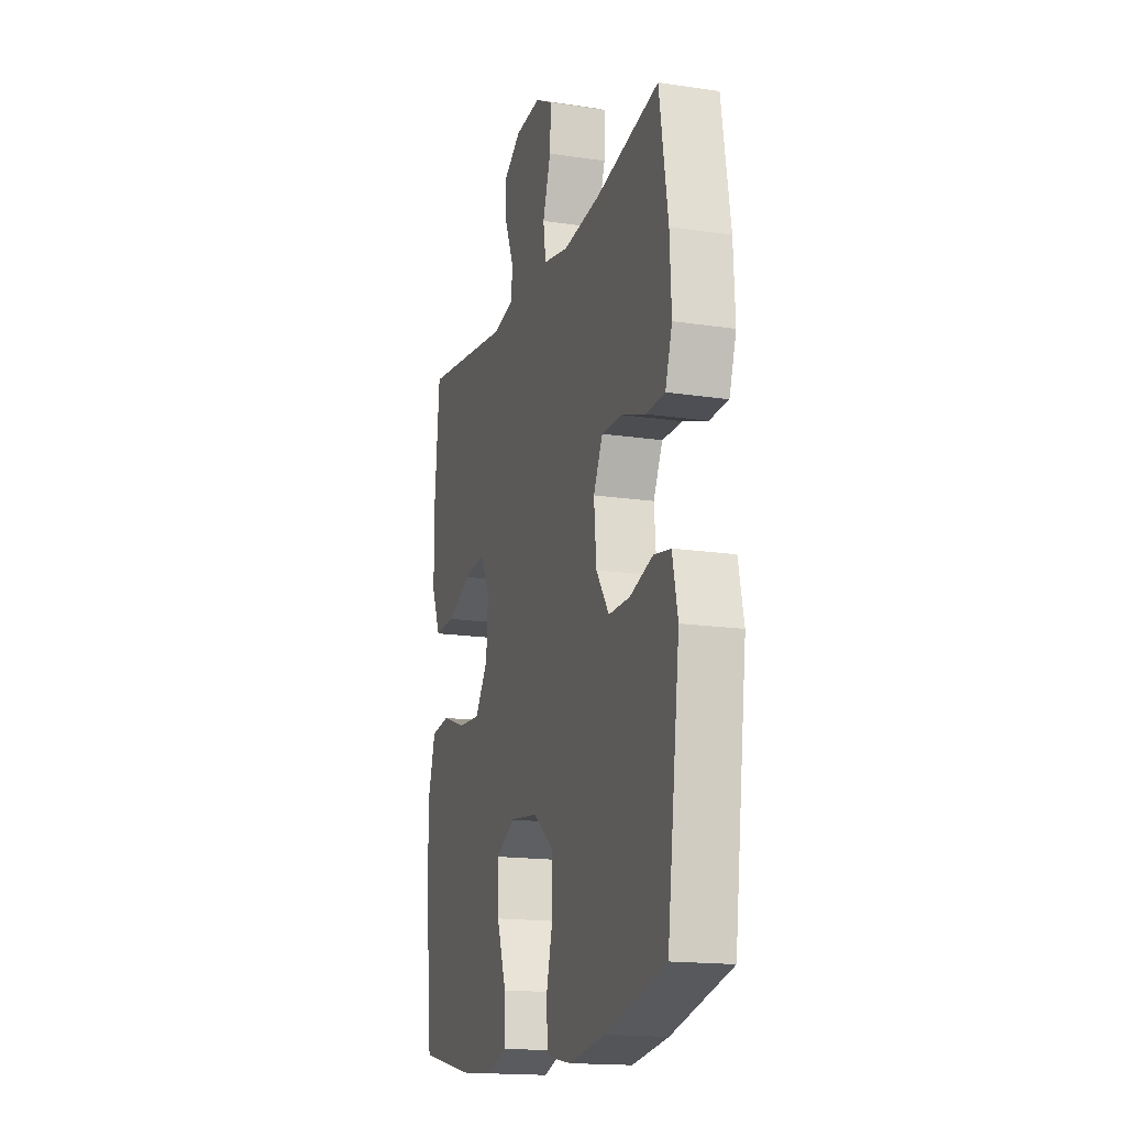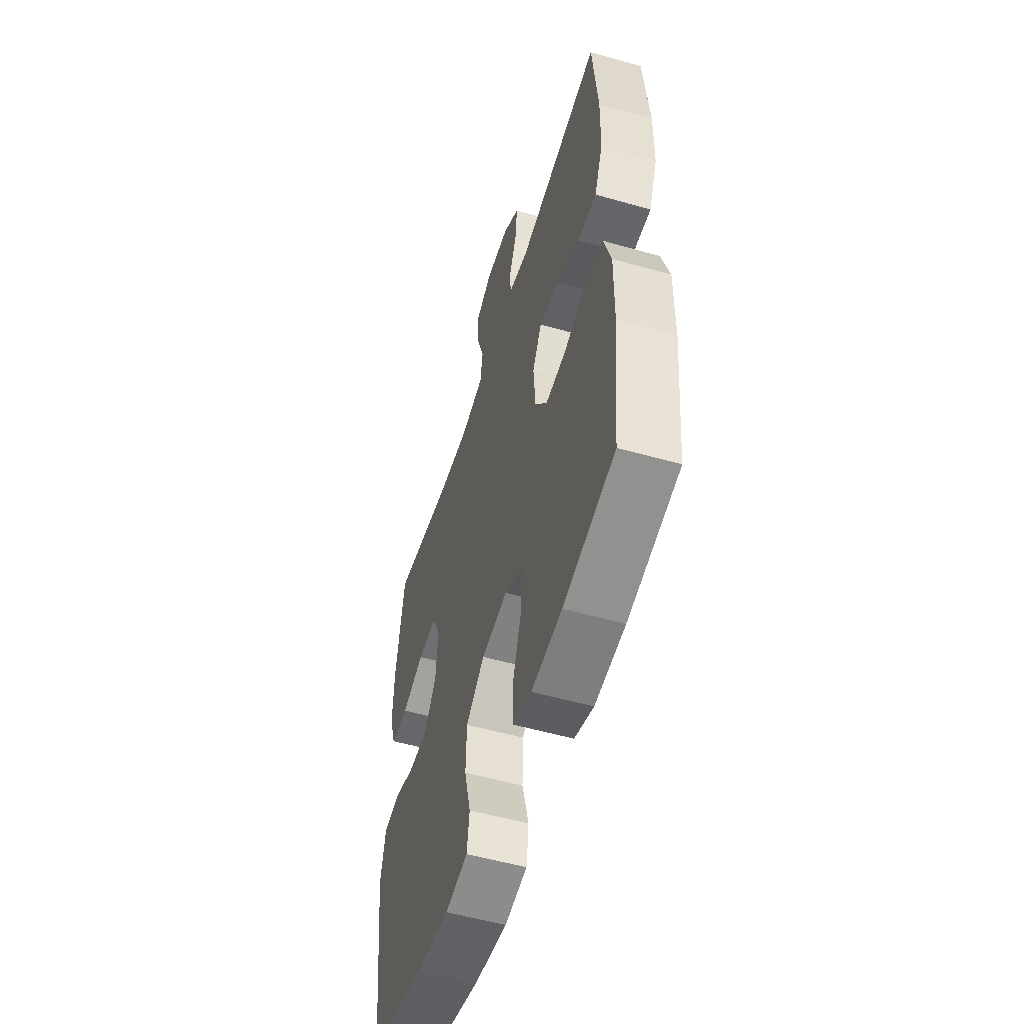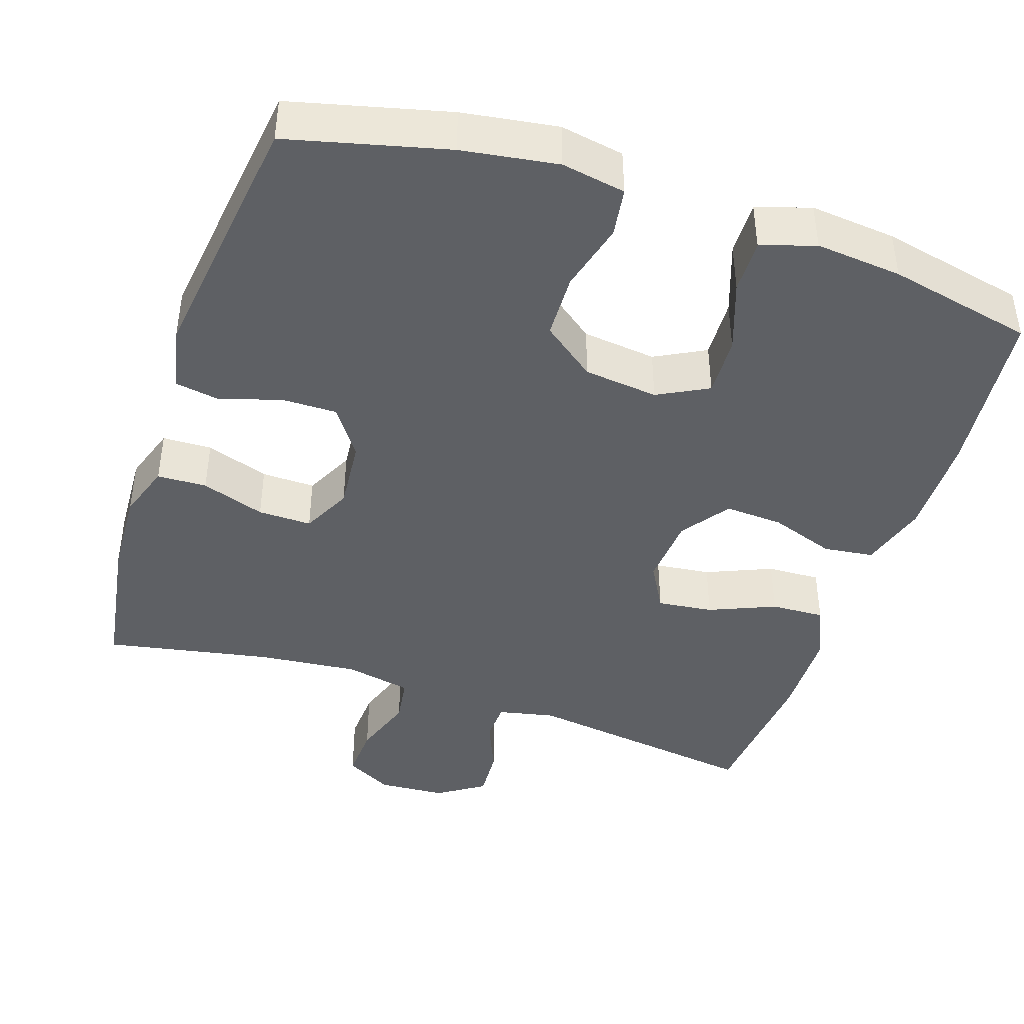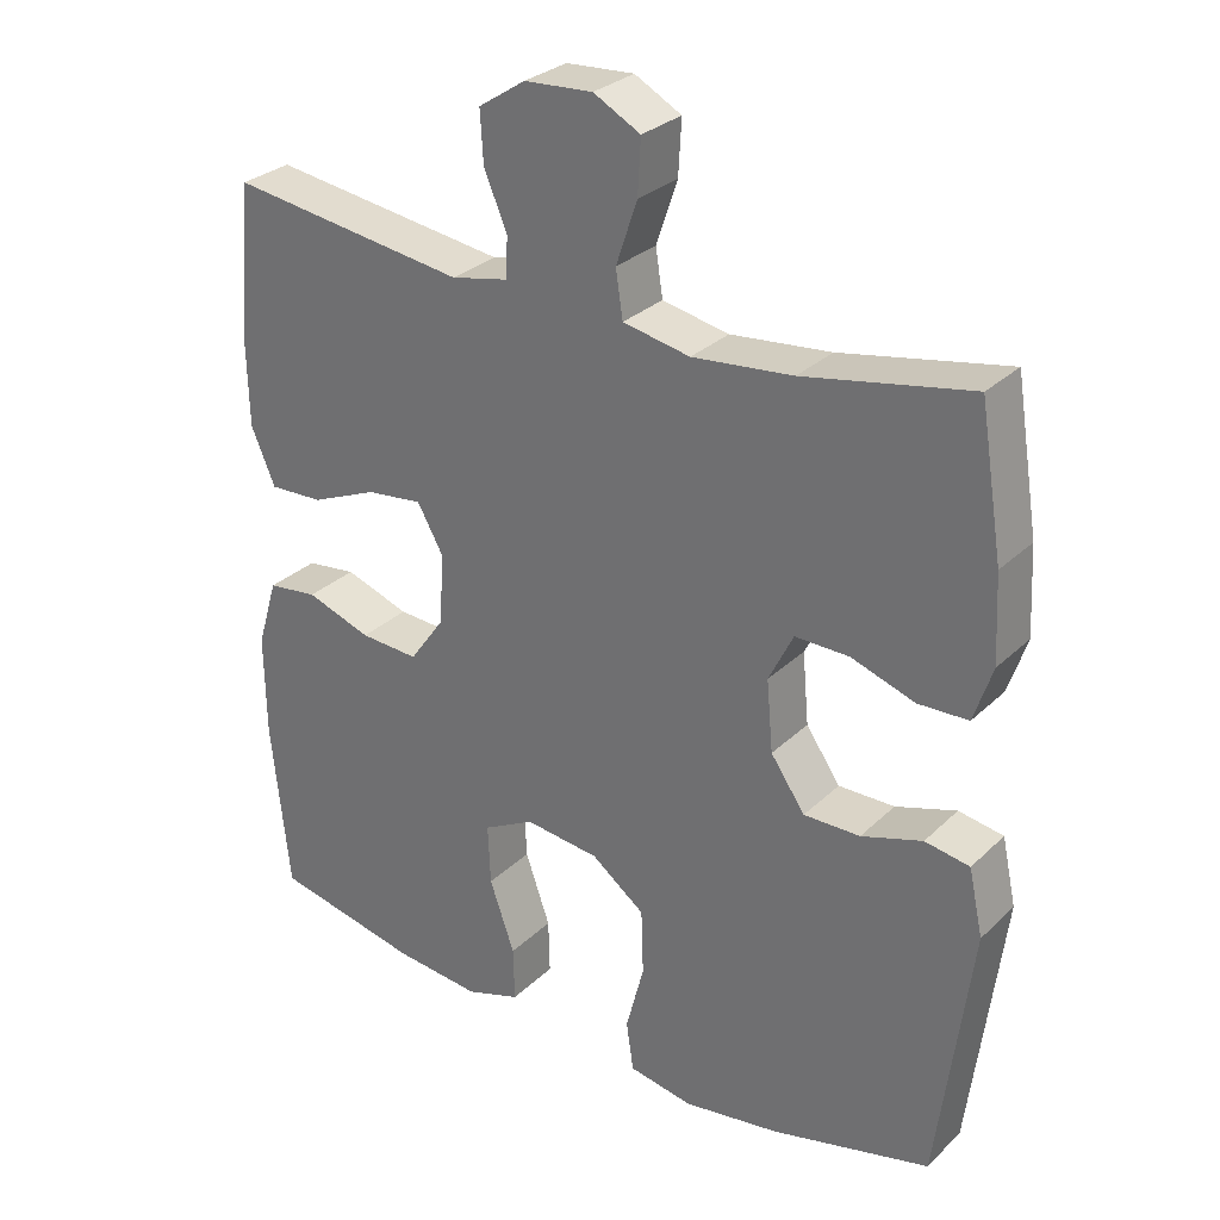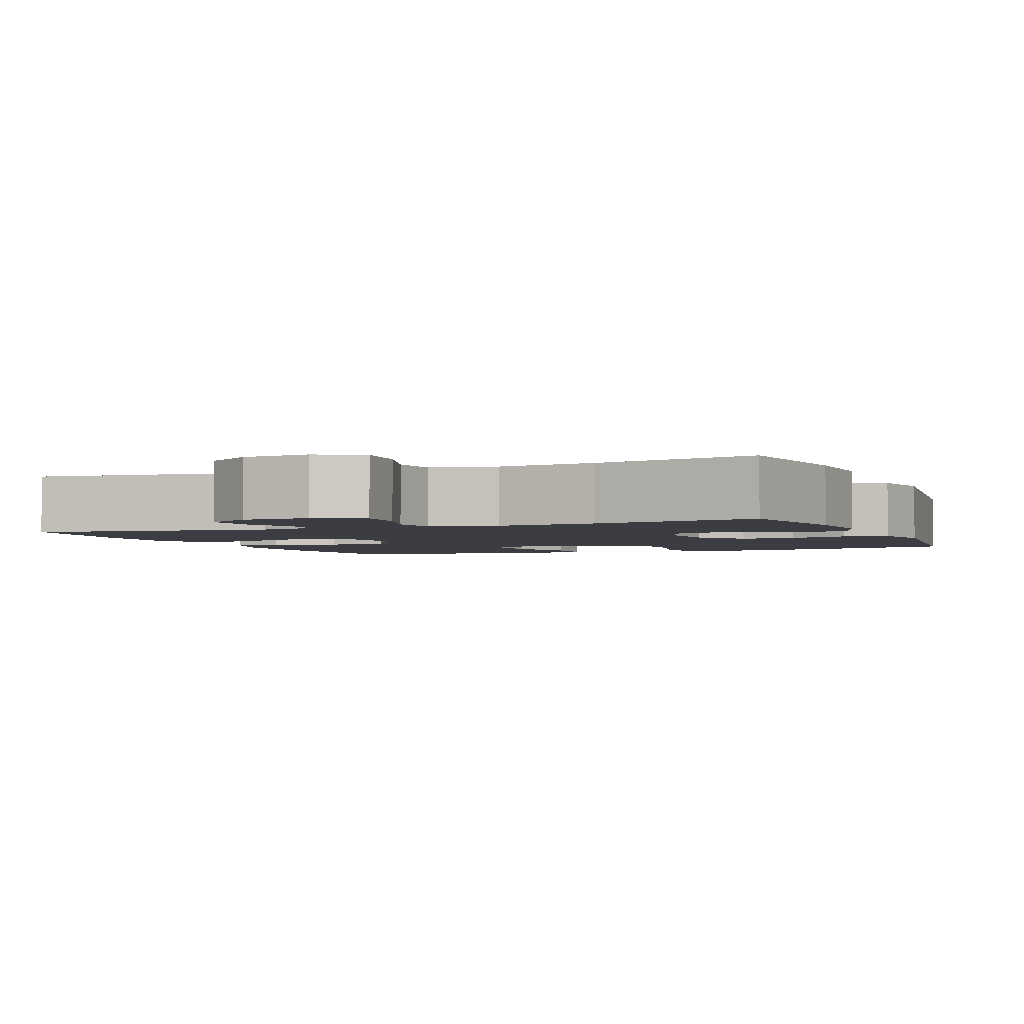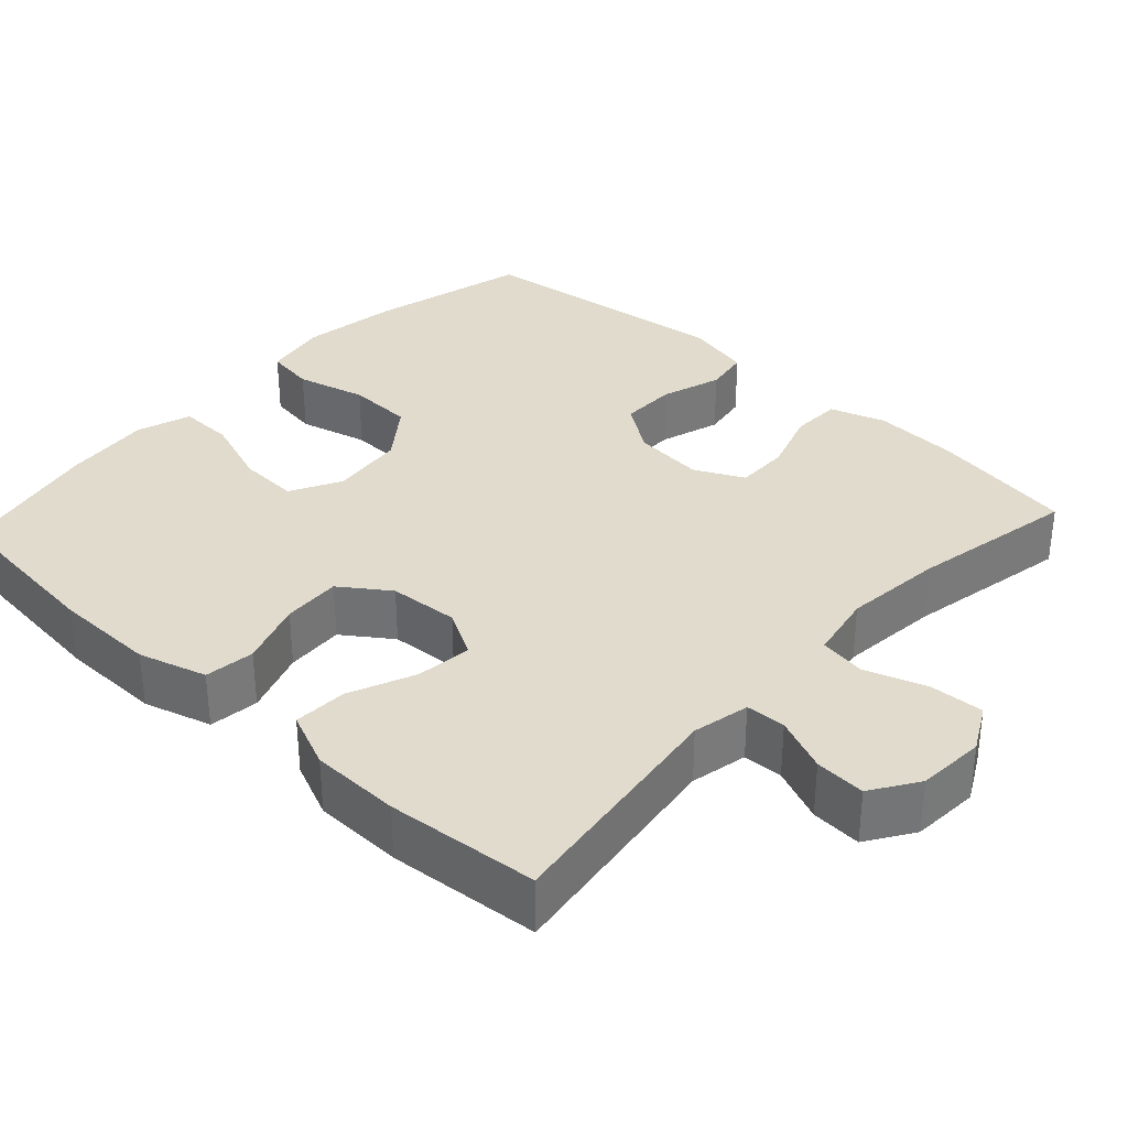
<metadata>
{"format":"obj","ext":"obj","renderer":"f3d","projection":"perspective","resolution":1024,"background":"white","views":[{"elev":-16.6,"azim":72.9,"up":"+Z"},{"elev":-54.1,"azim":-106.9,"up":"+Z"},{"elev":-43.1,"azim":161.6,"up":"+Y"},{"elev":29.3,"azim":36.2,"up":"+Z"},{"elev":-2.9,"azim":22.2,"up":"+Y"},{"elev":33.9,"azim":-47.2,"up":"+Y"}]}
</metadata>
<code>
o path9152
v -0.5225 0.0375 0.285
v -0.5201 0.0375 0.1645
v -0.4878 0.0375 0.08911
v -0.4157 0.0375 0.09221
v -0.3267 0.0375 0.1298
v -0.2518 0.0375 0.1387
v -0.2164 0.0375 0.076
v -0.2233 0.0375 -0.01811
v -0.2695 0.0375 -0.08291
v -0.348 0.0375 -0.07851
v -0.4349 0.0375 -0.04839
v -0.5021 0.0375 -0.05686
v -0.5295 0.0375 -0.148
v -0.5278 0.0375 -0.2852
v -0.5037 0.0375 -0.5132
v -0.3079 0.0375 -0.5552
v -0.192 0.0375 -0.5665
v -0.1189 0.0375 -0.5426
v -0.1206 0.0375 -0.4696
v -0.1541 0.0375 -0.3743
v -0.1575 0.0375 -0.2937
v -0.08941 0.0375 -0.258
v 0.01038 0.0375 -0.2694
v 0.0817 0.0375 -0.3236
v 0.08465 0.0375 -0.4112
v 0.06032 0.0375 -0.5044
v 0.07006 0.0375 -0.5701
v 0.1562 0.0375 -0.5855
v 0.2847 0.0375 -0.5662
v 0.498 0.0375 -0.5132
v 0.5428 0.0375 -0.164
v 0.5238 0.0375 -0.07581
v 0.4639 0.0375 -0.06565
v 0.3827 0.0375 -0.0915
v 0.3074 0.0375 -0.09212
v 0.2616 0.0375 -0.0261
v 0.253 0.0375 0.06873
v 0.2858 0.0375 0.1347
v 0.3579 0.0375 0.1336
v 0.4434 0.0375 0.1048
v 0.5101 0.0375 0.107
v 0.5348 0.0375 0.1811
v 0.529 0.0375 0.296
v 0.498 0.0375 0.4887
v 0.2752 0.0375 0.4462
v 0.141 0.0375 0.4327
v 0.05131 0.0375 0.4506
v 0.04188 0.0375 0.5132
v 0.07022 0.0375 0.5968
v 0.07423 0.0375 0.6688
v 0.01171 0.0375 0.7026
v -0.07966 0.0375 0.6968
v -0.1423 0.0375 0.6558
v -0.1381 0.0375 0.5878
v -0.1073 0.0375 0.5145
v -0.1096 0.0375 0.4608
v -0.1862 0.0375 0.4447
v -0.5037 0.0375 0.4887
v -0.5225 -0.0375 0.285
v -0.5201 -0.0375 0.1645
v -0.4878 -0.0375 0.08911
v -0.4157 -0.0375 0.09221
v -0.3267 -0.0375 0.1298
v -0.2518 -0.0375 0.1387
v -0.2164 -0.0375 0.076
v -0.2233 -0.0375 -0.01811
v -0.2695 -0.0375 -0.08291
v -0.348 -0.0375 -0.07851
v -0.4349 -0.0375 -0.04839
v -0.5021 -0.0375 -0.05686
v -0.5295 -0.0375 -0.148
v -0.5278 -0.0375 -0.2852
v -0.5037 -0.0375 -0.5132
v -0.3079 -0.0375 -0.5552
v -0.192 -0.0375 -0.5665
v -0.1189 -0.0375 -0.5426
v -0.1206 -0.0375 -0.4696
v -0.1541 -0.0375 -0.3743
v -0.1575 -0.0375 -0.2937
v -0.08941 -0.0375 -0.258
v 0.01038 -0.0375 -0.2694
v 0.0817 -0.0375 -0.3236
v 0.08465 -0.0375 -0.4112
v 0.06032 -0.0375 -0.5044
v 0.07006 -0.0375 -0.5701
v 0.1562 -0.0375 -0.5855
v 0.2847 -0.0375 -0.5662
v 0.498 -0.0375 -0.5132
v 0.5428 -0.0375 -0.164
v 0.5238 -0.0375 -0.07581
v 0.4639 -0.0375 -0.06565
v 0.3827 -0.0375 -0.0915
v 0.3074 -0.0375 -0.09212
v 0.2616 -0.0375 -0.0261
v 0.253 -0.0375 0.06873
v 0.2858 -0.0375 0.1347
v 0.3579 -0.0375 0.1336
v 0.4434 -0.0375 0.1048
v 0.5101 -0.0375 0.107
v 0.5348 -0.0375 0.1811
v 0.529 -0.0375 0.296
v 0.498 -0.0375 0.4887
v 0.2752 -0.0375 0.4462
v 0.141 -0.0375 0.4327
v 0.05131 -0.0375 0.4506
v 0.04188 -0.0375 0.5132
v 0.07022 -0.0375 0.5968
v 0.07423 -0.0375 0.6688
v 0.01171 -0.0375 0.7026
v -0.07966 -0.0375 0.6968
v -0.1423 -0.0375 0.6558
v -0.1381 -0.0375 0.5878
v -0.1073 -0.0375 0.5145
v -0.1096 -0.0375 0.4608
v -0.1862 -0.0375 0.4447
v -0.5037 -0.0375 0.4887
v -0.5021 0.0375 -0.05686
v -0.5021 0.0375 -0.05686
v -0.5295 0.0375 -0.148
v -0.5278 0.0375 -0.2852
v -0.5225 0.0375 0.285
v -0.5201 0.0375 0.1645
v -0.4878 0.0375 0.08911
v -0.4878 0.0375 0.08911
v -0.5037 0.0375 -0.5132
v -0.5037 0.0375 -0.5132
v -0.5037 0.0375 0.4887
v -0.5037 0.0375 0.4887
v -0.4349 0.0375 -0.04839
v -0.4157 0.0375 0.09221
v -0.348 0.0375 -0.07851
v -0.3079 0.0375 -0.5552
v -0.3267 0.0375 0.1298
v -0.2695 0.0375 -0.08291
v -0.2518 0.0375 0.1387
v -0.2518 0.0375 0.1387
v -0.192 0.0375 -0.5665
v -0.1862 0.0375 0.4447
v -0.2233 0.0375 -0.01811
v -0.2164 0.0375 0.076
v -0.1541 0.0375 -0.3743
v -0.1575 0.0375 -0.2937
v -0.1575 0.0375 -0.2937
v -0.1189 0.0375 -0.5426
v -0.1189 0.0375 -0.5426
v -0.1096 0.0375 0.4608
v -0.1096 0.0375 0.4608
v -0.08941 0.0375 -0.258
v -0.1206 0.0375 -0.4696
v -0.07966 0.0375 0.6968
v -0.1423 0.0375 0.6558
v -0.1423 0.0375 0.6558
v -0.1381 0.0375 0.5878
v -0.1073 0.0375 0.5145
v 0.01038 0.0375 -0.2694
v 0.01171 0.0375 0.7026
v 0.0817 0.0375 -0.3236
v 0.07423 0.0375 0.6688
v 0.07423 0.0375 0.6688
v 0.07022 0.0375 0.5968
v 0.04188 0.0375 0.5132
v 0.05131 0.0375 0.4506
v 0.05131 0.0375 0.4506
v 0.141 0.0375 0.4327
v 0.08465 0.0375 -0.4112
v 0.06032 0.0375 -0.5044
v 0.07006 0.0375 -0.5701
v 0.07006 0.0375 -0.5701
v 0.1562 0.0375 -0.5855
v 0.2752 0.0375 0.4462
v 0.2847 0.0375 -0.5662
v 0.253 0.0375 0.06873
v 0.2858 0.0375 0.1347
v 0.2858 0.0375 0.1347
v 0.2616 0.0375 -0.0261
v 0.3074 0.0375 -0.09212
v 0.3579 0.0375 0.1336
v 0.3827 0.0375 -0.0915
v 0.4434 0.0375 0.1048
v 0.4639 0.0375 -0.06565
v 0.498 0.0375 0.4887
v 0.498 0.0375 0.4887
v 0.5101 0.0375 0.107
v 0.5101 0.0375 0.107
v 0.5238 0.0375 -0.07581
v 0.5238 0.0375 -0.07581
v 0.498 0.0375 -0.5132
v 0.498 0.0375 -0.5132
v 0.5348 0.0375 0.1811
v 0.529 0.0375 0.296
v 0.5428 0.0375 -0.164
v -0.5021 -0.0375 -0.05686
v -0.5021 -0.0375 -0.05686
v -0.5295 -0.0375 -0.148
v -0.5278 -0.0375 -0.2852
v -0.5225 -0.0375 0.285
v -0.5201 -0.0375 0.1645
v -0.4878 -0.0375 0.08911
v -0.4878 -0.0375 0.08911
v -0.5037 -0.0375 -0.5132
v -0.5037 -0.0375 -0.5132
v -0.5037 -0.0375 0.4887
v -0.5037 -0.0375 0.4887
v -0.4349 -0.0375 -0.04839
v -0.4157 -0.0375 0.09221
v -0.348 -0.0375 -0.07851
v -0.3079 -0.0375 -0.5552
v -0.3267 -0.0375 0.1298
v -0.2695 -0.0375 -0.08291
v -0.2518 -0.0375 0.1387
v -0.2518 -0.0375 0.1387
v -0.192 -0.0375 -0.5665
v -0.1862 -0.0375 0.4447
v -0.2233 -0.0375 -0.01811
v -0.2164 -0.0375 0.076
v -0.1541 -0.0375 -0.3743
v -0.1575 -0.0375 -0.2937
v -0.1575 -0.0375 -0.2937
v -0.1189 -0.0375 -0.5426
v -0.1189 -0.0375 -0.5426
v -0.1096 -0.0375 0.4608
v -0.1096 -0.0375 0.4608
v -0.08941 -0.0375 -0.258
v -0.1206 -0.0375 -0.4696
v -0.07966 -0.0375 0.6968
v -0.1423 -0.0375 0.6558
v -0.1423 -0.0375 0.6558
v -0.1381 -0.0375 0.5878
v -0.1073 -0.0375 0.5145
v 0.01038 -0.0375 -0.2694
v 0.01171 -0.0375 0.7026
v 0.0817 -0.0375 -0.3236
v 0.07423 -0.0375 0.6688
v 0.07423 -0.0375 0.6688
v 0.07022 -0.0375 0.5968
v 0.04188 -0.0375 0.5132
v 0.05131 -0.0375 0.4506
v 0.05131 -0.0375 0.4506
v 0.141 -0.0375 0.4327
v 0.08465 -0.0375 -0.4112
v 0.06032 -0.0375 -0.5044
v 0.07006 -0.0375 -0.5701
v 0.07006 -0.0375 -0.5701
v 0.1562 -0.0375 -0.5855
v 0.2752 -0.0375 0.4462
v 0.2847 -0.0375 -0.5662
v 0.253 -0.0375 0.06873
v 0.2858 -0.0375 0.1347
v 0.2858 -0.0375 0.1347
v 0.2616 -0.0375 -0.0261
v 0.3074 -0.0375 -0.09212
v 0.3579 -0.0375 0.1336
v 0.3827 -0.0375 -0.0915
v 0.4434 -0.0375 0.1048
v 0.4639 -0.0375 -0.06565
v 0.498 -0.0375 0.4887
v 0.498 -0.0375 0.4887
v 0.5101 -0.0375 0.107
v 0.5101 -0.0375 0.107
v 0.5238 -0.0375 -0.07581
v 0.5238 -0.0375 -0.07581
v 0.498 -0.0375 -0.5132
v 0.498 -0.0375 -0.5132
v 0.5348 -0.0375 0.1811
v 0.529 -0.0375 0.296
v 0.5428 -0.0375 -0.164
f 213 210 221
f 235 229 236
f 195 206 194
f 254 264 252
f 216 212 224
f 196 208 213
f 233 231 235
f 207 195 200
f 228 225 226
f 215 237 210
f 248 239 247
f 212 216 207
f 214 209 223
f 246 232 240
f 210 213 208
f 265 245 252
f 236 229 221
f 239 237 247
f 246 251 232
f 251 262 253
f 251 230 232
f 247 214 250
f 217 209 206
f 230 214 223
f 247 215 214
f 224 212 219
f 255 266 260
f 237 221 210
f 236 221 237
f 244 241 242
f 250 230 251
f 264 265 252
f 247 237 215
f 229 235 228
f 194 206 204
f 266 253 262
f 245 239 248
f 253 266 255
f 252 245 248
f 196 213 202
f 256 245 265
f 250 214 230
f 244 240 241
f 194 204 192
f 223 209 217
f 228 235 225
f 195 207 216
f 258 264 254
f 208 197 205
f 208 196 197
f 231 225 235
f 205 197 198
f 262 251 246
f 216 217 195
f 246 240 244
f 217 206 195
f 118 13 71 193
f 13 14 72 71
f 1 2 60 59
f 2 124 199 60
f 14 126 201 72
f 128 1 59 203
f 11 12 70 69
f 3 4 62 61
f 10 11 69 68
f 15 16 74 73
f 4 5 63 62
f 9 10 68 67
f 5 136 211 63
f 16 17 75 74
f 57 58 116 115
f 8 9 67 66
f 6 7 65 64
f 7 8 66 65
f 20 143 218 78
f 17 145 220 75
f 147 57 115 222
f 21 22 80 79
f 19 20 78 77
f 18 19 77 76
f 52 152 227 110
f 53 54 112 111
f 54 55 113 112
f 55 56 114 113
f 22 23 81 80
f 51 52 110 109
f 23 24 82 81
f 159 51 109 234
f 49 50 108 107
f 48 49 107 106
f 163 48 106 238
f 46 47 105 104
f 25 26 84 83
f 26 168 243 84
f 27 28 86 85
f 24 25 83 82
f 45 46 104 103
f 28 29 87 86
f 37 174 249 95
f 36 37 95 94
f 35 36 94 93
f 38 39 97 96
f 34 35 93 92
f 39 40 98 97
f 33 34 92 91
f 182 45 103 257
f 40 184 259 98
f 186 33 91 261
f 29 188 263 87
f 41 42 100 99
f 43 44 102 101
f 42 43 101 100
f 31 32 90 89
f 30 31 89 88
f 138 146 135
f 160 161 154
f 120 119 131
f 179 177 189
f 141 149 137
f 121 138 133
f 158 160 156
f 132 125 120
f 153 151 150
f 140 135 162
f 173 172 164
f 137 132 141
f 139 148 134
f 171 165 157
f 135 133 138
f 190 177 170
f 161 146 154
f 164 172 162
f 171 157 176
f 176 178 187
f 176 157 155
f 172 175 139
f 142 131 134
f 155 148 139
f 172 139 140
f 149 144 137
f 180 185 191
f 162 135 146
f 161 162 146
f 169 167 166
f 175 176 155
f 189 177 190
f 172 140 162
f 154 153 160
f 119 129 131
f 191 187 178
f 170 173 164
f 178 180 191
f 177 173 170
f 121 127 138
f 181 190 170
f 175 155 139
f 169 166 165
f 119 117 129
f 148 142 134
f 153 150 160
f 120 141 132
f 183 179 189
f 133 130 122
f 133 122 121
f 156 160 150
f 130 123 122
f 187 171 176
f 141 120 142
f 171 169 165
f 142 120 131

</code>
